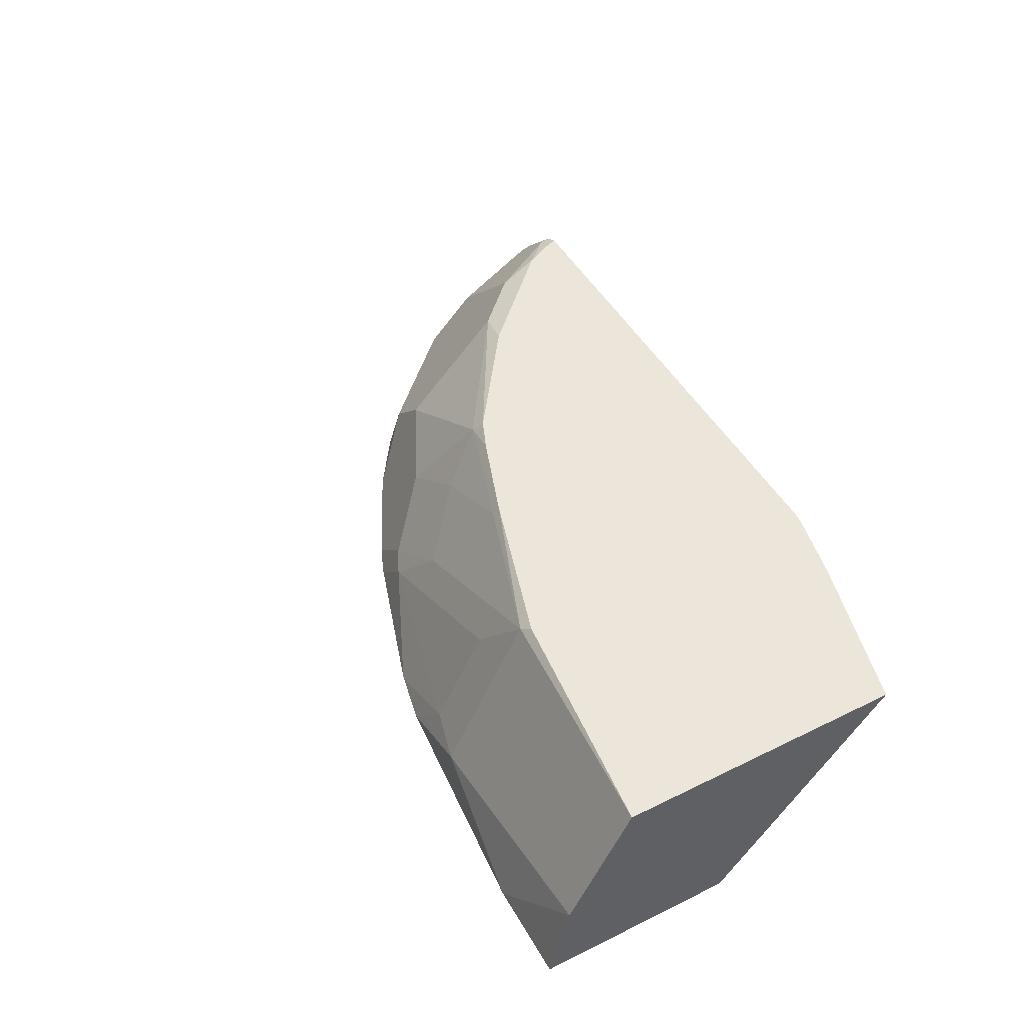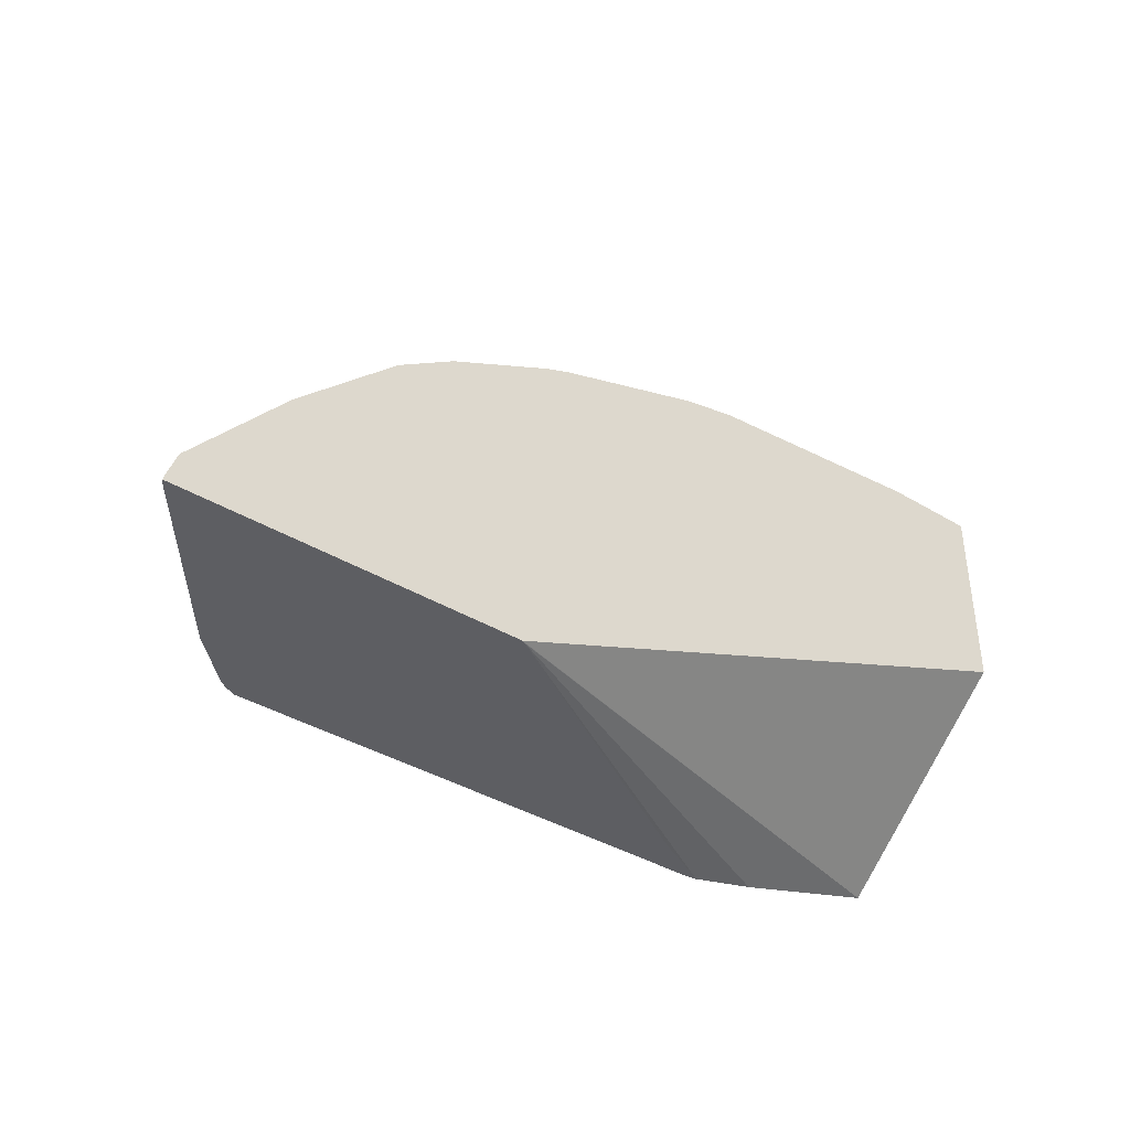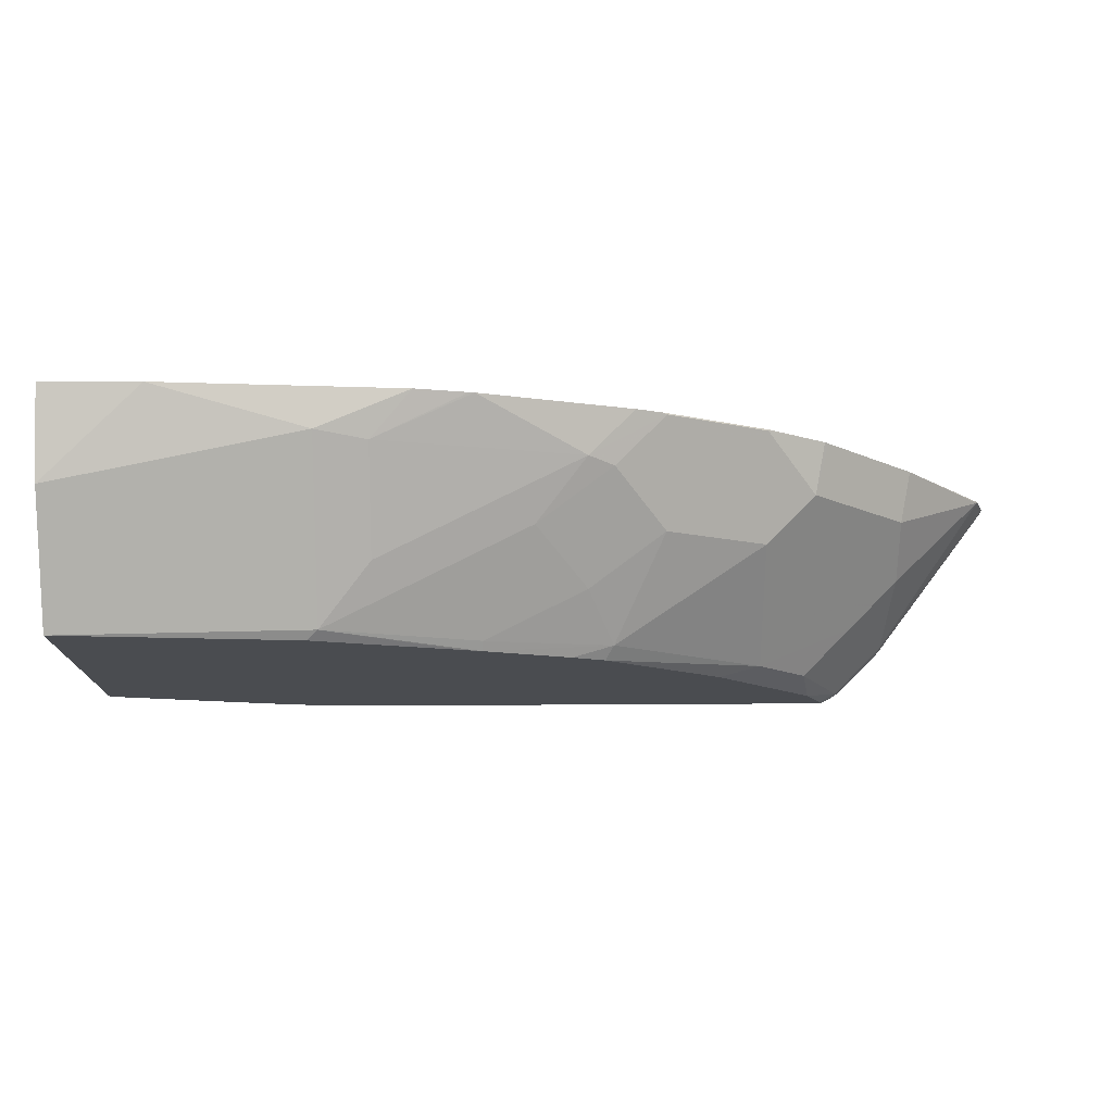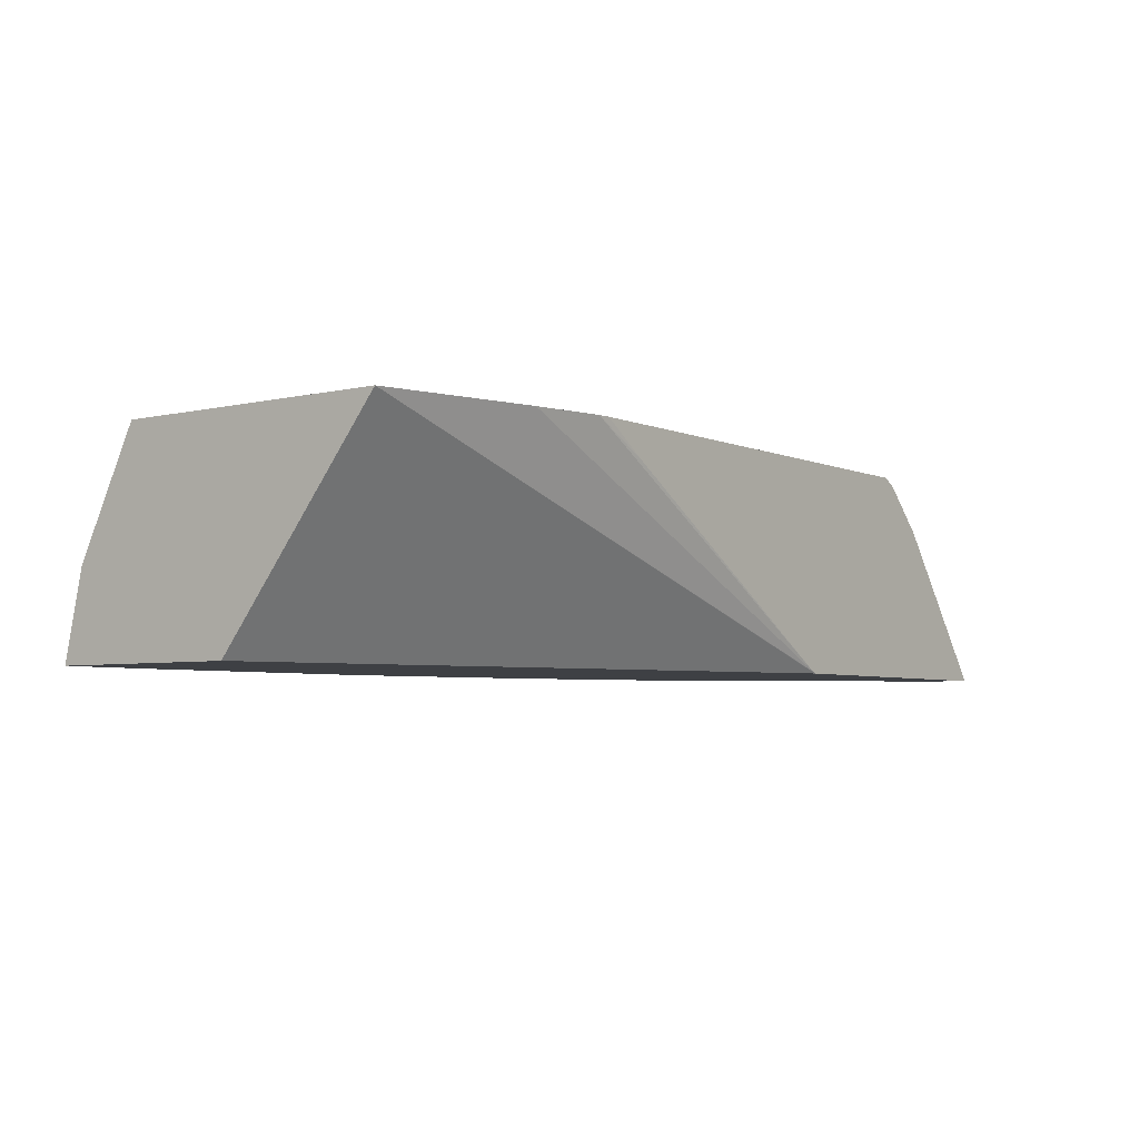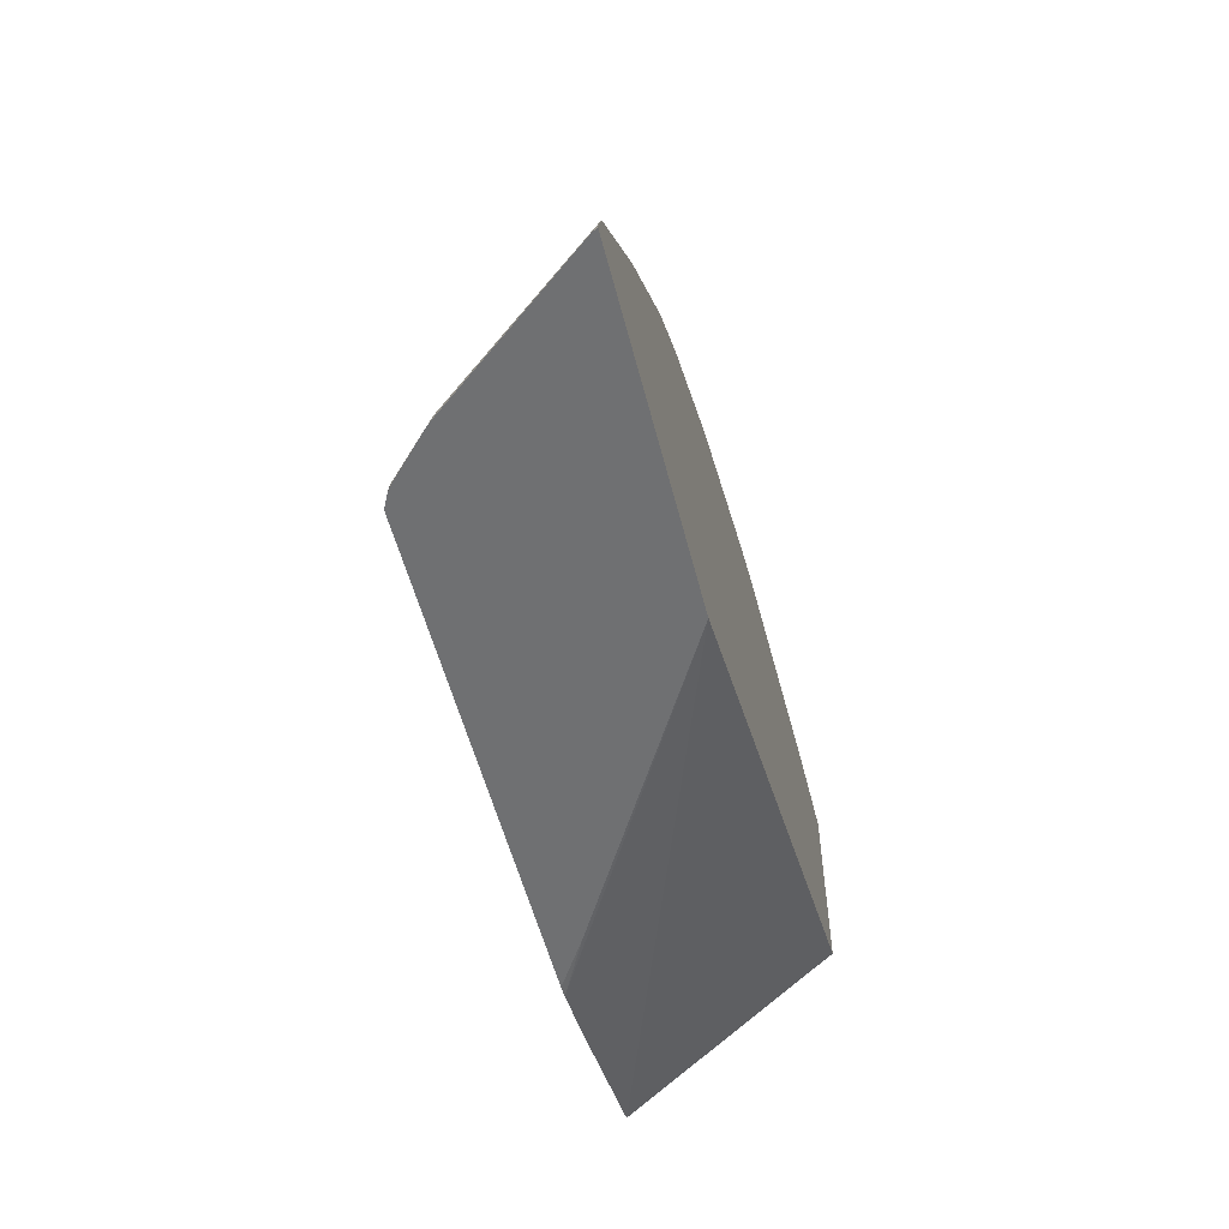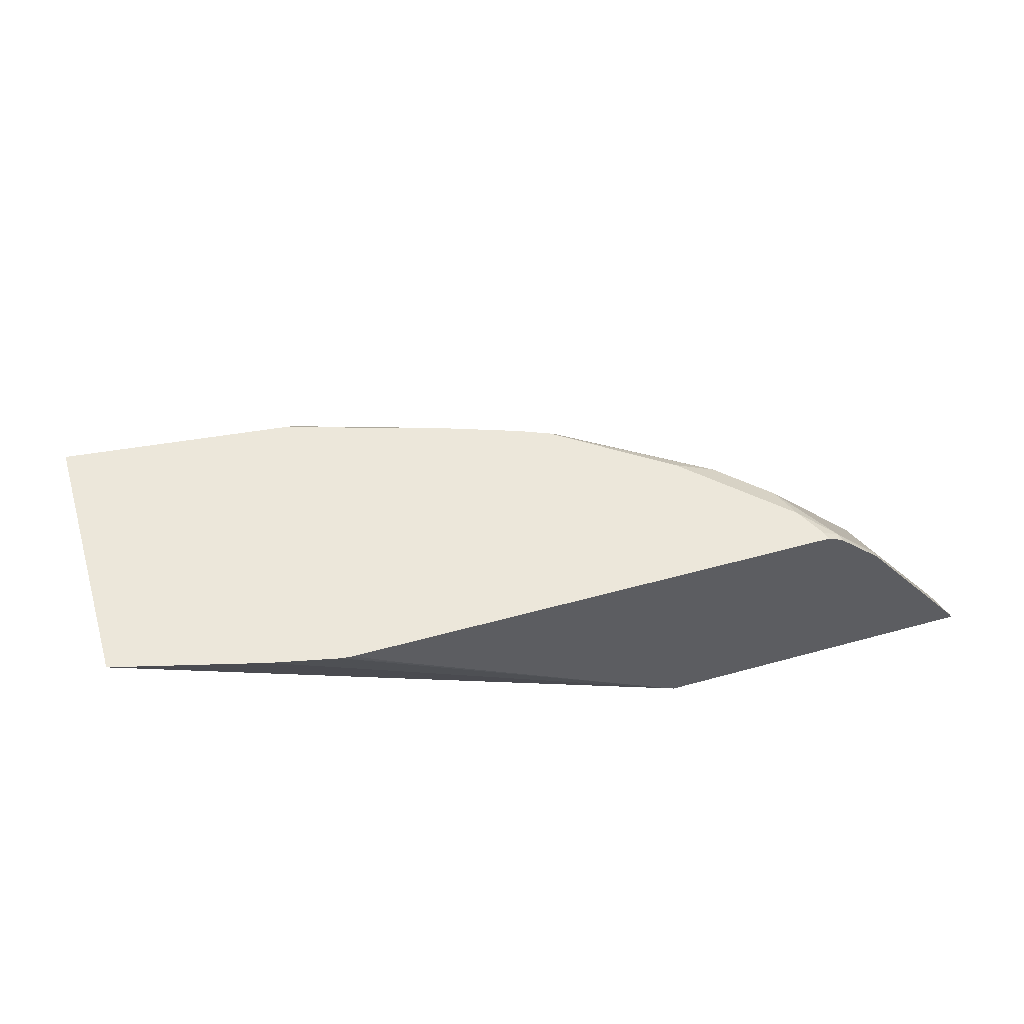
<metadata>
{"format":"obj","ext":"obj","renderer":"f3d","projection":"perspective","resolution":1024,"background":"white","views":[{"elev":48.0,"azim":-118.8,"up":"+Z"},{"elev":-39.3,"azim":143.2,"up":"+Y"},{"elev":75.0,"azim":-0.3,"up":"+Y"},{"elev":-4.8,"azim":-53.3,"up":"+Z"},{"elev":-54.9,"azim":104.3,"up":"+Y"},{"elev":50.9,"azim":-16.9,"up":"+Z"}]}
</metadata>
<code>
v 0.1865 0.07102 0.6415
v 0.1769 0.07189 0.6415
v 0.2265 0.07102 0.6156
v 0.5841 0.07102 0.6415
v 0.1228 0.08388 0.6415
v 0.4596 0.07102 0.4764
v 0.5936 0.07102 0.6367
v 0.5824 0.07776 0.6415
v 0.002542 0.1161 0.6415
v 0.4606 0.07102 0.4759
v 0.5981 0.07102 0.6336
v 0.5958 0.07776 0.6348
v 0.5698 0.1035 0.6415
v 0.002542 0.3394 0.6415
v 0.002542 0.2482 0.4751
v 0.4623 0.07102 0.4751
v 0.6325 0.07102 0.6004
v 0.5634 0.136 0.6315
v 0.6347 0.07776 0.5959
v 0.4921 0.1812 0.6415
v 0.002542 0.3759 0.5686
v 0.1858 0.3189 0.6415
v 0.1943 0.3238 0.6348
v 0.1943 0.3368 0.6088
v 0.002542 0.4037 0.4751
v 0.728 0.07102 0.4751
v 0.6369 0.07102 0.5948
v 0.6024 0.136 0.5926
v 0.5246 0.1749 0.6315
v 0.7253 0.07102 0.4796
v 0.719 0.09716 0.4761
v 0.6412 0.136 0.5538
v 0.4014 0.246 0.6415
v 0.002542 0.388 0.5444
v 0.1943 0.3886 0.5052
v 0.2985 0.284 0.6415
v 0.3109 0.28 0.6415
v 0.3109 0.285 0.6348
v 0.2721 0.3238 0.5959
v 0.3109 0.34 0.5489
v 0.2332 0.34 0.5878
v 0.2332 0.3789 0.5101
v 0.002542 0.3886 0.5415
v 0.07774 0.4037 0.4751
v 0.7271 0.07463 0.4751
v 0.6024 0.1749 0.5538
v 0.5246 0.2526 0.5538
v 0.408 0.2526 0.6315
v 0.6487 0.1824 0.4751
v 0.6412 0.1749 0.5149
v 0.7209 0.09322 0.4751
v 0.719 0.09716 0.4751
v 0.3768 0.2564 0.6415
v 0.2643 0.3867 0.4751
v 0.3886 0.285 0.5959
v 0.3498 0.3238 0.557
v 0.3886 0.34 0.5101
v 0.3078 0.3773 0.4751
v 0.3038 0.3783 0.4751
v 0.6024 0.2137 0.5149
v 0.5634 0.2526 0.5149
v 0.4469 0.3303 0.4761
v 0.4469 0.2914 0.5538
v 0.6099 0.2213 0.4751
v 0.408 0.3303 0.5149
v 0.4236 0.34 0.4751
v 0.5742 0.257 0.4751
v 0.571 0.2601 0.4751
v 0.5246 0.2914 0.4761
v 0.4469 0.3303 0.4751
v 0.4429 0.3323 0.4751
v 0.5207 0.2934 0.4751
v 0.526 0.2908 0.4751
f 30 45 31
f 31 49 50
f 31 50 32
f 31 45 51
f 31 51 52
f 31 52 49
f 34 44 43
f 32 60 46
f 33 48 53
f 34 35 44
f 35 42 54
f 29 48 33
f 35 54 44
f 37 53 48
f 32 50 60
f 29 47 48
f 23 39 40
f 28 46 29
f 21 24 35
f 37 48 38
f 21 35 34
f 22 36 23
f 23 36 37
f 23 37 38
f 29 46 47
f 23 38 39
f 23 41 42
f 23 42 24
f 24 42 35
f 25 43 44
f 26 45 30
f 28 32 46
f 23 40 41
f 38 48 55
f 57 66 58
f 38 56 39
f 57 62 66
f 60 64 61
f 61 67 68
f 61 68 69
f 61 69 62
f 61 64 67
f 57 65 62
f 62 70 71
f 62 65 63
f 62 69 72
f 62 72 70
f 68 73 69
f 69 73 72
f 20 29 33
f 62 71 66
f 56 65 57
f 56 63 65
f 55 63 56
f 39 56 40
f 40 42 41
f 40 56 57
f 40 57 42
f 42 57 58
f 42 58 59
f 42 59 54
f 46 60 47
f 47 60 61
f 47 61 62
f 47 62 63
f 47 63 48
f 48 63 55
f 49 64 50
f 50 64 60
f 38 55 56
f 19 32 28
f 5 9 6
f 19 30 31
f 1 37 36
f 1 22 14
f 1 14 9
f 1 9 5
f 1 5 2
f 2 5 6
f 1 53 37
f 2 6 3
f 6 9 10
f 7 11 12
f 7 12 8
f 8 12 13
f 9 14 21
f 9 21 34
f 4 7 8
f 9 34 43
f 1 33 53
f 1 13 20
f 19 31 32
f 1 2 3
f 1 3 6
f 1 6 10
f 1 10 16
f 1 16 26
f 1 20 33
f 1 26 30
f 1 27 17
f 1 17 11
f 1 11 7
f 1 7 4
f 1 4 8
f 1 8 13
f 1 30 27
f 9 43 25
f 1 36 22
f 9 15 16
f 15 70 72
f 15 72 73
f 15 73 68
f 15 68 67
f 15 67 64
f 15 64 49
f 15 49 52
f 15 52 51
f 15 51 45
f 15 45 26
f 15 26 16
f 17 27 19
f 18 28 29
f 9 25 15
f 19 27 30
f 15 71 70
f 15 66 71
f 18 29 20
f 15 59 58
f 15 58 66
f 9 16 10
f 12 18 13
f 12 17 19
f 12 19 28
f 12 28 18
f 13 18 20
f 11 17 12
f 14 23 24
f 14 24 21
f 15 25 44
f 15 44 54
f 15 54 59
f 14 22 23

</code>
